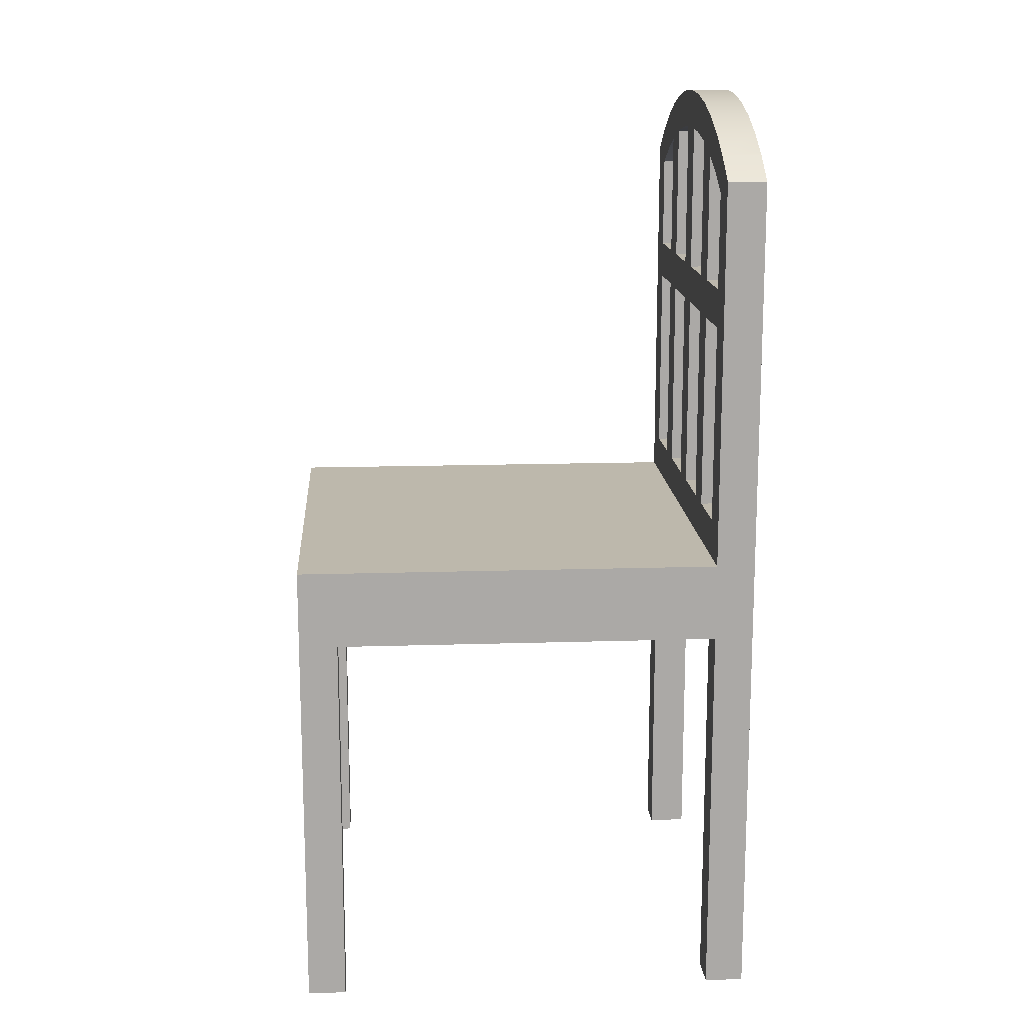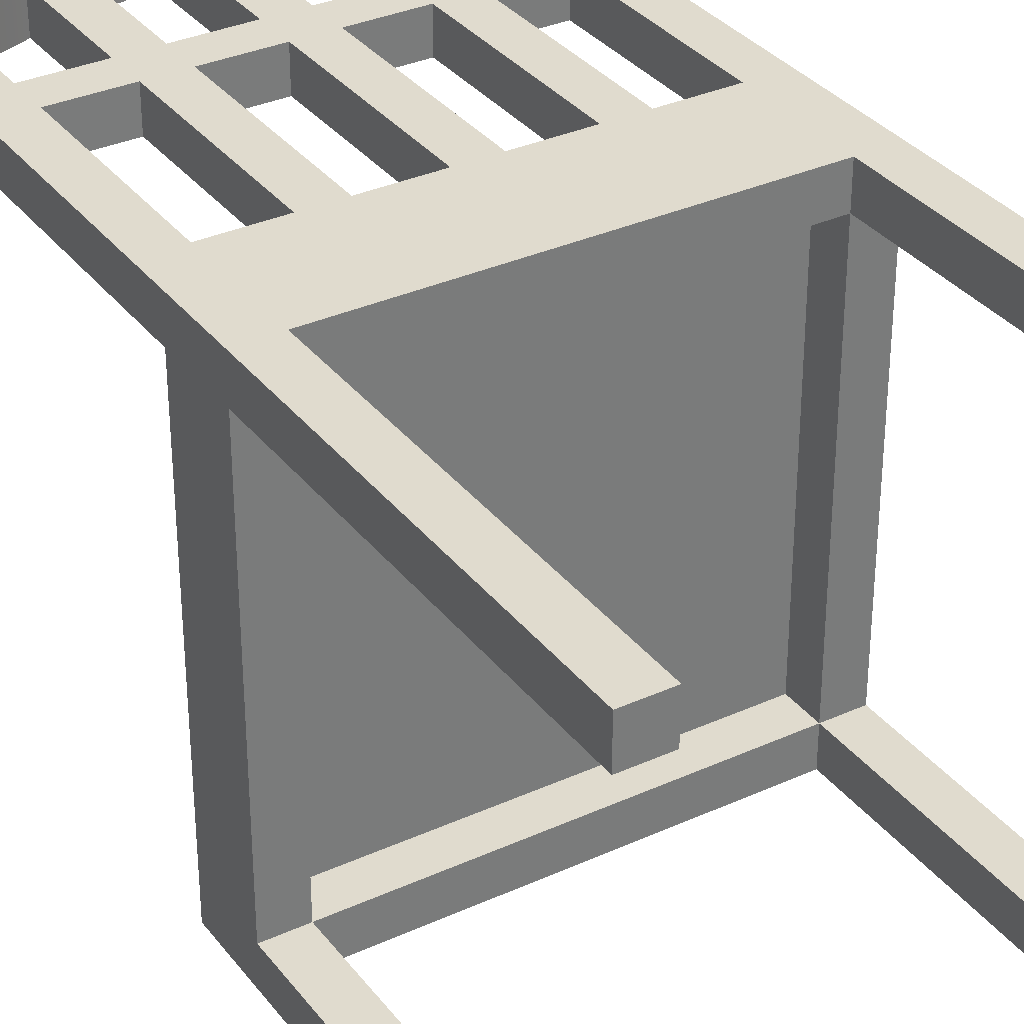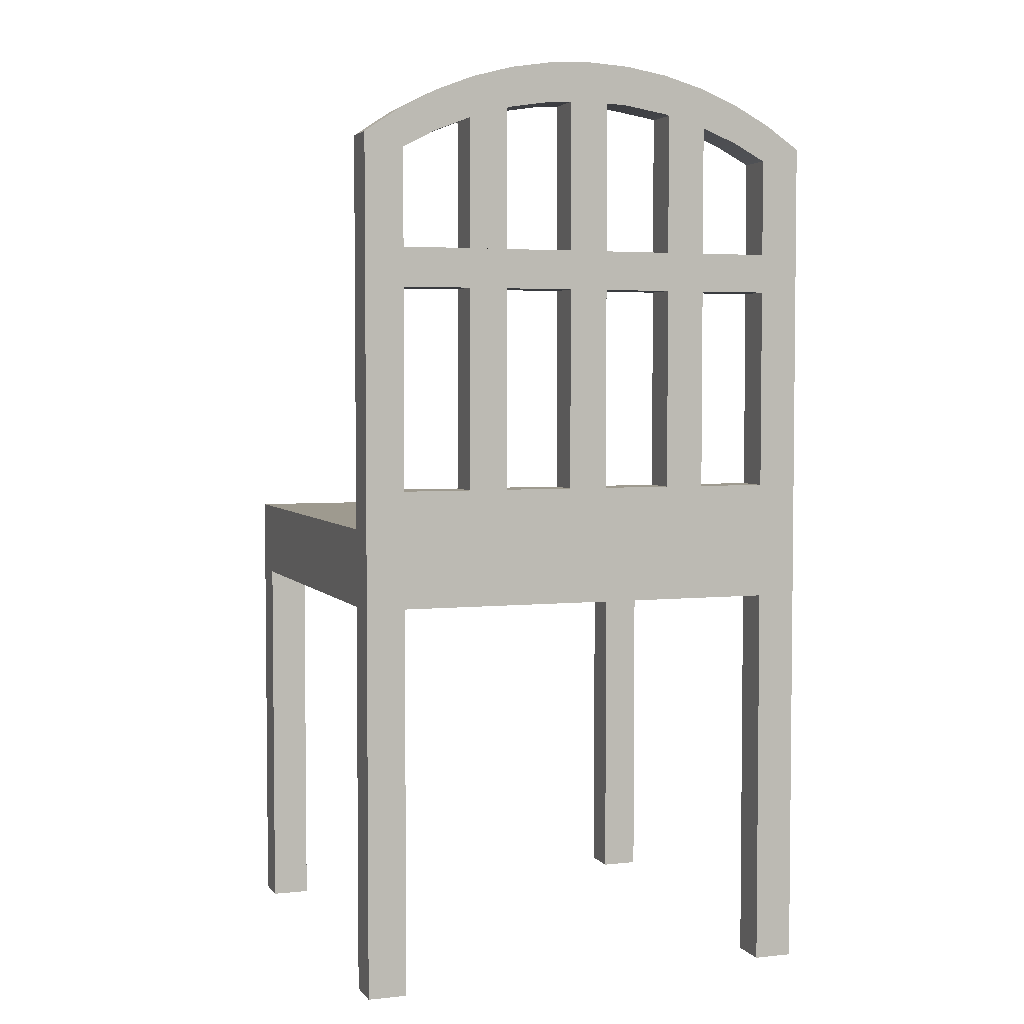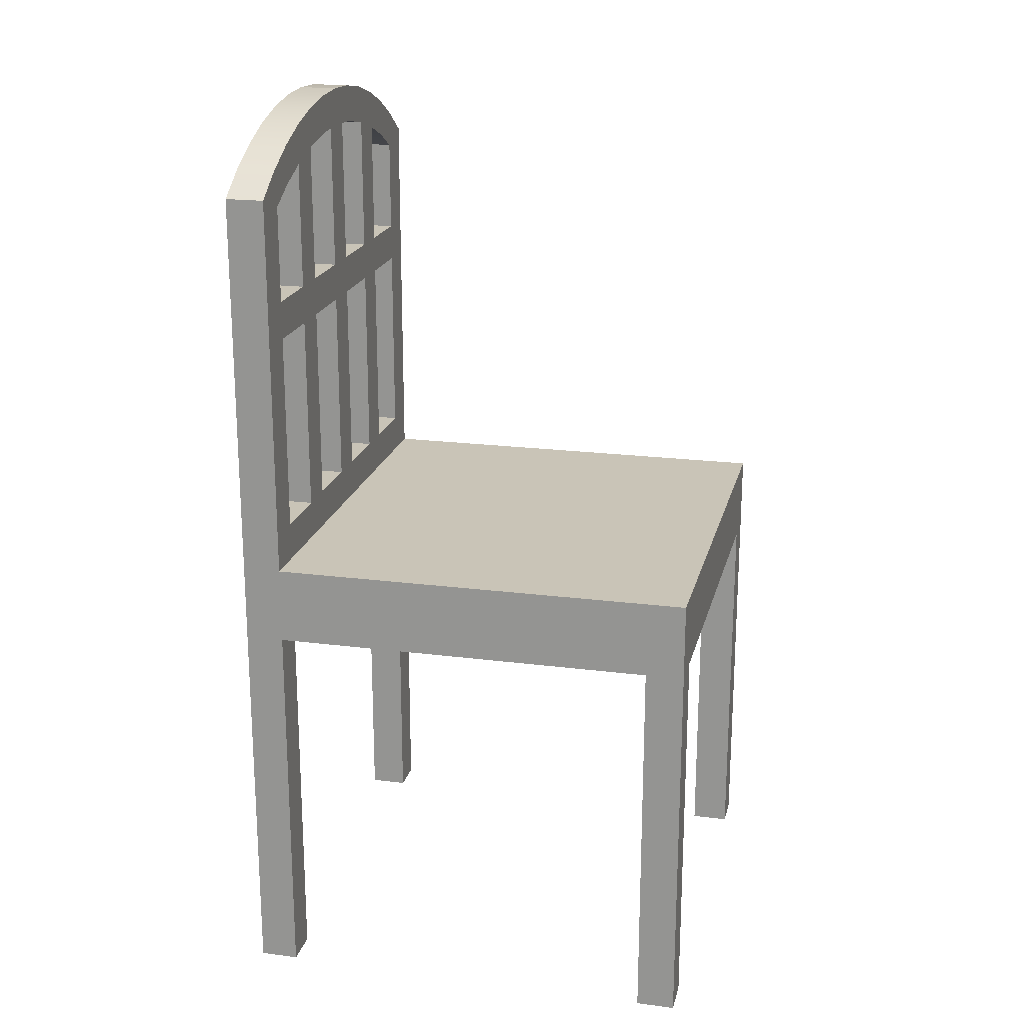
<metadata>
{"format":"obj","ext":"obj","renderer":"f3d","projection":"perspective","resolution":1024,"background":"white","views":[{"elev":14.7,"azim":-93.9,"up":"+Y"},{"elev":33.6,"azim":-31.8,"up":"+Z"},{"elev":3.8,"azim":-19.4,"up":"+Y"},{"elev":19.9,"azim":103.3,"up":"+Y"}]}
</metadata>
<code>
v 0.04028 0.2605 0.03354
v 0.07628 0.2547 0.06756
v 0.07628 0.2547 0.03354
v 0.04028 0.2605 0.06756
v 0.1114 0.245 0.06756
v -0.06856 0.2547 0.03354
v 0.003861 0.2625 0.03354
v -0.06856 0.2547 0.06756
v 0.1114 0.245 0.03354
v -0.1037 0.245 0.06756
v -0.03256 0.2605 0.03354
v 0.003861 0.2625 0.06756
v -0.03256 0.2605 0.06756
v 0.1454 0.2317 0.06756
v -0.1377 0.2317 0.06756
v -0.1037 0.245 0.03354
v 0.1454 0.2317 0.03354
v -0.1377 0.2317 0.03354
v 0.1777 0.2147 0.06756
v -0.01315 0.2276 0.06756
v -0.17 0.2147 0.03354
v 0.1777 0.2147 0.03354
v 0.08041 0.2196 0.06756
v -0.03256 0.2265 0.06756
v 0.02087 0.2276 0.06756
v -0.1662 0.2167 0.06756
v -0.07269 0.2196 0.03354
v 0.02087 0.2276 0.03354
v 0.208 0.1945 0.06756
v 0.08041 0.2196 0.03354
v 0.1144 0.2098 0.06756
v 0.07628 0.2207 0.06756
v -0.06856 0.2207 0.06756
v -0.01315 0.2276 0.03354
v 0.04028 0.2265 0.06756
v -0.01315 0.09807 0.06756
v -0.17 0.2147 0.06756
v -0.07269 0.2196 0.06756
v -0.1067 0.2098 0.03354
v -0.06856 0.2207 0.03354
v 0.04028 0.2265 0.03354
v 0.208 0.1945 0.03354
v 0.1454 0.1977 0.06756
v 0.1144 0.2098 0.03354
v 0.07628 0.2207 0.03354
v 0.08041 0.09807 0.06756
v -0.03256 0.2265 0.03354
v 0.02087 0.09807 0.06756
v -0.2003 0.1945 0.03354
v -0.07269 0.09807 0.03354
v -0.1377 0.1977 0.03354
v 0.02087 0.09807 0.03354
v 0.208 -0.1457 0.03354
v 0.1454 0.1977 0.03354
v 0.174 0.1827 0.06756
v 0.1144 0.09807 0.03354
v 0.1144 0.09807 0.06756
v -0.01315 0.09807 0.03354
v -0.1662 0.09807 0.06756
v -0.2003 0.1945 0.06756
v -0.1067 0.2098 0.06756
v -0.1067 0.09807 0.03354
v -0.1377 0.1977 0.06756
v 0.208 -0.2138 0.03354
v 0.174 -0.1117 0.03354
v 0.174 0.1827 0.03354
v 0.174 0.09807 0.06756
v 0.08041 0.09807 0.03354
v -0.07269 0.09807 0.06756
v -0.2003 -0.554 0.06756
v -0.1662 0.1827 0.03354
v -0.1067 0.09807 0.06756
v 0.174 0.09807 0.03354
v -0.1662 0.1827 0.06756
v 0.208 -0.554 0.03354
v 0.208 -0.2138 -0.3067
v -0.1662 -0.1117 0.03354
v 0.174 0.06405 0.03354
v 0.174 0.06405 0.06756
v -0.2003 -0.1457 0.03354
v -0.1662 -0.2138 0.06756
v -0.1662 0.09807 0.03354
v 0.208 -0.554 0.06756
v 0.174 -0.2138 0.03354
v 0.208 -0.1457 -0.3407
v -0.1067 -0.1117 0.03354
v 0.174 -0.1117 0.06756
v 0.1144 0.06405 0.06756
v -0.1662 0.06405 0.06756
v -0.2003 -0.2138 0.03354
v -0.1662 -0.554 0.06756
v -0.1662 -0.1117 0.06756
v -0.1662 0.06405 0.03354
v 0.174 -0.554 0.06756
v 0.174 -0.554 0.03354
v 0.208 -0.554 -0.3407
v -0.2003 -0.1457 -0.3407
v 0.174 -0.2138 -0.3067
v -0.1067 -0.1117 0.06756
v -0.07269 -0.1117 0.03354
v 0.1144 -0.1117 0.03354
v 0.174 -0.2138 0.06756
v 0.08041 0.06405 0.06756
v -0.1067 0.06405 0.06756
v -0.2003 -0.554 0.03354
v -0.2003 -0.2138 -0.3067
v -0.1662 -0.554 0.03354
v -0.1067 0.06405 0.03354
v 0.1144 0.06405 0.03354
v 0.208 -0.554 -0.3067
v 0.174 -0.2138 -0.3407
v 0.174 -0.1798 -0.3067
v 0.174 -0.554 -0.3067
v -0.01315 -0.1117 0.03354
v 0.1144 -0.1117 0.06756
v 0.08041 -0.1117 0.03354
v 0.02087 0.06405 0.06756
v 0.08041 -0.1117 0.06756
v -0.07269 0.06405 0.06756
v -0.1662 -0.2138 -0.3067
v -0.1662 -0.2138 0.03354
v -0.07269 0.06405 0.03354
v 0.08041 0.06405 0.03354
v 0.174 -0.554 -0.3407
v -0.1662 -0.2138 -0.3407
v 0.174 -0.1798 0.03354
v -0.2003 -0.554 -0.3067
v -0.07269 -0.1117 0.06756
v -0.01315 -0.1117 0.06756
v 0.02087 -0.1117 0.03354
v -0.01315 0.06405 0.06756
v -0.01315 0.06405 0.03354
v 0.02087 0.06405 0.03354
v -0.1662 -0.554 -0.3407
v -0.1662 -0.1798 0.03354
v -0.1662 -0.1798 -0.3067
v -0.2003 -0.554 -0.3407
v -0.1662 -0.554 -0.3067
v 0.02087 -0.1117 0.06756
v -0.1662 -0.1798 0.06756
v -0.2003 -0.1798 -0.3067
g mesh1_mesh1-geometry
f 1 2 3
f 2 1 4
f 3 2 1
f 4 1 2
f 5 3 2
f 2 3 5
f 3 6 1
f 1 6 3
f 7 4 1
f 1 4 7
f 8 2 4
f 4 2 8
f 3 5 9
f 9 5 3
f 10 5 2
f 2 5 10
f 9 6 3
f 3 6 9
f 1 6 11
f 11 6 1
f 4 7 12
f 12 7 4
f 1 11 7
f 7 11 1
f 10 2 8
f 8 2 10
f 8 4 13
f 13 4 8
f 14 9 5
f 5 9 14
f 15 5 10
f 10 5 15
f 9 16 6
f 6 16 9
f 6 13 11
f 11 13 6
f 11 12 7
f 7 12 11
f 13 4 12
f 12 4 13
f 8 16 10
f 10 16 8
f 13 6 8
f 8 6 13
f 9 14 17
f 17 14 9
f 15 14 5
f 5 14 15
f 10 18 15
f 15 18 10
f 17 16 9
f 9 16 17
f 16 8 6
f 6 8 16
f 12 11 13
f 13 11 12
f 18 10 16
f 16 10 18
f 19 17 14
f 14 17 19
f 15 20 14
f 14 20 15
f 21 15 18
f 18 15 21
f 17 18 16
f 16 18 17
f 17 19 22
f 22 19 17
f 23 19 14
f 14 19 23
f 15 24 20
f 20 24 15
f 25 14 20
f 20 14 25
f 15 21 26
f 26 21 15
f 27 21 18
f 18 21 27
f 17 28 18
f 18 28 17
f 29 22 19
f 19 22 29
f 22 30 17
f 17 30 22
f 23 31 19
f 19 31 23
f 23 14 32
f 32 14 23
f 15 33 24
f 24 33 15
f 24 34 20
f 20 34 24
f 35 14 25
f 25 14 35
f 36 25 20
f 20 25 36
f 26 21 37
f 37 21 26
f 26 38 15
f 15 38 26
f 27 39 21
f 21 39 27
f 27 18 40
f 40 18 27
f 17 41 28
f 28 41 17
f 34 18 28
f 28 18 34
f 22 29 42
f 42 29 22
f 43 29 19
f 19 29 43
f 44 30 22
f 22 30 44
f 17 30 45
f 45 30 17
f 46 31 23
f 23 31 46
f 43 19 31
f 31 19 43
f 32 14 35
f 35 14 32
f 32 30 23
f 23 30 32
f 15 38 33
f 33 38 15
f 33 47 24
f 24 47 33
f 34 24 47
f 47 24 34
f 34 36 20
f 20 36 34
f 25 41 35
f 35 41 25
f 25 36 48
f 48 36 25
f 49 37 21
f 21 37 49
f 37 38 26
f 26 38 37
f 50 39 27
f 27 39 50
f 51 21 39
f 39 21 51
f 40 18 47
f 47 18 40
f 40 38 27
f 27 38 40
f 17 45 41
f 41 45 17
f 41 25 28
f 28 25 41
f 47 18 34
f 34 18 47
f 52 34 28
f 28 34 52
f 29 53 42
f 42 53 29
f 42 54 22
f 22 54 42
f 55 29 43
f 43 29 55
f 56 30 44
f 44 30 56
f 22 54 44
f 44 54 22
f 30 32 45
f 45 32 30
f 31 46 57
f 57 46 31
f 30 46 23
f 23 46 30
f 31 54 43
f 43 54 31
f 35 45 32
f 32 45 35
f 38 40 33
f 33 40 38
f 47 33 40
f 40 33 47
f 36 34 58
f 58 34 36
f 45 35 41
f 41 35 45
f 59 48 36
f 36 48 59
f 52 25 48
f 48 25 52
f 37 49 60
f 60 49 37
f 51 49 21
f 21 49 51
f 61 38 37
f 37 38 61
f 39 50 62
f 62 50 39
f 38 50 27
f 27 50 38
f 39 63 51
f 51 63 39
f 25 52 28
f 28 52 25
f 34 52 58
f 58 52 34
f 53 29 64
f 64 29 53
f 53 65 42
f 42 65 53
f 42 66 54
f 54 66 42
f 67 29 55
f 55 29 67
f 43 66 55
f 55 66 43
f 30 56 68
f 68 56 30
f 31 56 44
f 44 56 31
f 54 31 44
f 44 31 54
f 59 57 46
f 46 57 59
f 56 31 57
f 57 31 56
f 46 30 68
f 68 30 46
f 66 43 54
f 54 43 66
f 50 36 58
f 58 36 50
f 59 46 48
f 48 46 59
f 59 36 69
f 69 36 59
f 46 52 48
f 48 52 46
f 49 70 60
f 60 70 49
f 60 63 37
f 37 63 60
f 71 49 51
f 51 49 71
f 72 38 61
f 61 38 72
f 37 63 61
f 61 63 37
f 73 62 50
f 50 62 73
f 72 39 62
f 62 39 72
f 50 38 69
f 69 38 50
f 63 39 61
f 61 39 63
f 74 51 63
f 63 51 74
f 73 58 52
f 52 58 73
f 64 29 75
f 75 29 64
f 76 53 64
f 64 53 76
f 65 53 77
f 77 53 65
f 42 65 78
f 78 65 42
f 42 73 66
f 66 73 42
f 79 29 67
f 67 29 79
f 66 67 55
f 55 67 66
f 73 68 56
f 56 68 73
f 59 67 57
f 57 67 59
f 67 56 57
f 57 56 67
f 52 46 68
f 68 46 52
f 36 50 69
f 69 50 36
f 73 50 58
f 58 50 73
f 59 69 72
f 72 69 59
f 80 70 49
f 49 70 80
f 70 81 60
f 60 81 70
f 60 74 63
f 63 74 60
f 82 49 71
f 71 49 82
f 51 74 71
f 71 74 51
f 38 72 69
f 69 72 38
f 39 72 61
f 61 72 39
f 73 82 62
f 62 82 73
f 82 72 62
f 62 72 82
f 73 52 68
f 68 52 73
f 75 29 83
f 83 29 75
f 75 84 64
f 64 84 75
f 76 85 53
f 53 85 76
f 84 76 64
f 64 76 84
f 80 77 53
f 53 77 80
f 65 77 86
f 86 77 65
f 87 78 65
f 65 78 87
f 42 78 73
f 73 78 42
f 67 66 73
f 73 66 67
f 87 29 79
f 79 29 87
f 79 67 88
f 88 67 79
f 56 67 73
f 73 67 56
f 59 89 67
f 67 89 59
f 72 82 59
f 59 82 72
f 90 70 80
f 80 70 90
f 77 80 49
f 49 80 77
f 81 70 91
f 91 70 81
f 60 81 92
f 92 81 60
f 60 59 74
f 74 59 60
f 93 49 82
f 82 49 93
f 74 82 71
f 71 82 74
f 73 78 82
f 82 78 73
f 29 94 83
f 83 94 29
f 94 75 83
f 83 75 94
f 84 75 95
f 95 75 84
f 85 76 96
f 96 76 85
f 97 53 85
f 85 53 97
f 76 84 98
f 98 84 76
f 53 97 80
f 80 97 53
f 77 99 86
f 86 99 77
f 65 86 100
f 100 86 65
f 78 87 79
f 79 87 78
f 101 87 65
f 65 87 101
f 102 29 87
f 87 29 102
f 88 67 103
f 103 67 88
f 88 78 79
f 79 78 88
f 60 89 59
f 59 89 60
f 104 67 89
f 89 67 104
f 82 74 59
f 59 74 82
f 70 90 105
f 105 90 70
f 80 106 90
f 90 106 80
f 77 49 93
f 93 49 77
f 70 107 91
f 91 107 70
f 107 81 91
f 91 81 107
f 92 81 87
f 87 81 92
f 60 92 89
f 89 92 60
f 93 82 108
f 108 82 93
f 109 82 78
f 78 82 109
f 94 29 102
f 102 29 94
f 75 94 95
f 95 94 75
f 94 84 95
f 95 84 94
f 110 96 76
f 76 96 110
f 96 111 85
f 85 111 96
f 85 111 97
f 97 111 85
f 84 112 98
f 98 112 84
f 113 76 98
f 98 76 113
f 97 106 80
f 80 106 97
f 99 77 92
f 92 77 99
f 99 108 86
f 86 108 99
f 108 100 86
f 86 100 108
f 65 100 114
f 114 100 65
f 87 101 115
f 115 101 87
f 65 116 101
f 101 116 65
f 102 87 81
f 81 87 102
f 103 67 117
f 117 67 103
f 118 88 103
f 103 88 118
f 78 88 109
f 109 88 78
f 119 67 104
f 104 67 119
f 89 108 104
f 104 108 89
f 90 107 105
f 105 107 90
f 107 70 105
f 105 70 107
f 120 90 106
f 106 90 120
f 89 77 93
f 93 77 89
f 81 107 121
f 121 107 81
f 92 87 115
f 115 87 92
f 77 89 92
f 92 89 77
f 108 82 122
f 122 82 108
f 108 89 93
f 93 89 108
f 123 82 109
f 109 82 123
f 84 94 102
f 102 94 84
f 113 96 110
f 110 96 113
f 76 113 110
f 110 113 76
f 111 96 124
f 124 96 111
f 125 97 111
f 111 97 125
f 112 84 126
f 126 84 112
f 112 120 98
f 98 120 112
f 111 113 98
f 98 113 111
f 97 127 106
f 106 127 97
f 92 128 99
f 99 128 92
f 108 99 104
f 104 99 108
f 100 108 122
f 122 108 100
f 100 129 114
f 114 129 100
f 65 114 130
f 130 114 65
f 101 88 115
f 115 88 101
f 65 130 116
f 116 130 65
f 123 101 116
f 116 101 123
f 81 84 102
f 102 84 81
f 117 67 131
f 131 67 117
f 117 123 103
f 103 123 117
f 88 118 115
f 115 118 88
f 123 118 103
f 103 118 123
f 88 101 109
f 109 101 88
f 131 67 119
f 119 67 131
f 99 119 104
f 104 119 99
f 107 90 121
f 121 90 107
f 90 120 121
f 121 120 90
f 127 120 106
f 106 120 127
f 84 81 121
f 121 81 84
f 92 115 118
f 118 115 92
f 122 82 132
f 132 82 122
f 133 82 123
f 123 82 133
f 101 123 109
f 109 123 101
f 96 113 124
f 124 113 96
f 113 111 124
f 124 111 113
f 134 97 125
f 125 97 134
f 111 120 125
f 125 120 111
f 84 135 126
f 126 135 84
f 135 112 126
f 126 112 135
f 120 112 136
f 136 112 120
f 120 111 98
f 98 111 120
f 127 97 137
f 137 97 127
f 92 129 128
f 128 129 92
f 119 99 128
f 128 99 119
f 119 100 122
f 122 100 119
f 129 100 128
f 128 100 129
f 129 132 114
f 114 132 129
f 132 130 114
f 114 130 132
f 130 118 116
f 116 118 130
f 118 123 116
f 116 123 118
f 129 117 131
f 131 117 129
f 123 117 133
f 133 117 123
f 119 132 131
f 131 132 119
f 120 135 121
f 121 135 120
f 120 127 138
f 138 127 120
f 135 84 121
f 121 84 135
f 92 118 139
f 139 118 92
f 132 82 133
f 133 82 132
f 132 119 122
f 122 119 132
f 97 134 137
f 137 134 97
f 120 134 125
f 125 134 120
f 112 135 136
f 136 135 112
f 135 120 136
f 136 120 135
f 134 127 137
f 137 127 134
f 92 139 129
f 129 139 92
f 100 119 128
f 128 119 100
f 132 129 131
f 131 129 132
f 130 132 133
f 133 132 130
f 118 130 139
f 139 130 118
f 117 129 139
f 139 129 117
f 117 130 133
f 133 130 117
f 127 134 138
f 138 134 127
f 134 120 138
f 138 120 134
f 130 117 139
f 139 117 130
g mesh2_mesh2-geometry
l 4 2
l 12 4
l 2 5
l 13 12
l 12 7
l 5 14
l 8 13
l 7 1
l 11 7
l 14 19
l 10 8
l 1 3
l 6 11
l 19 29
l 15 10
l 3 9
l 16 6
l 83 29
l 29 42
l 26 15
l 9 17
l 18 16
l 94 83
l 83 75
l 42 53
l 22 42
l 37 26
l 17 22
l 21 18
l 94 95
l 102 94
l 95 75
l 75 64
l 53 85
l 80 53
l 60 37
l 49 21
l 84 95
l 81 102
l 84 102
l 84 64
l 64 76
l 96 85
l 97 85
l 80 97
l 49 80
l 70 60
l 60 49
l 126 84
l 98 84
l 121 84
l 91 81
l 121 81
l 76 110
l 98 76
l 96 124
l 110 96
l 137 97
l 105 70
l 70 91
l 112 126
l 126 135
l 113 98
l 98 112
l 120 98
l 98 111
l 107 121
l 121 135
l 120 121
l 121 90
l 91 107
l 113 110
l 124 111
l 124 113
l 137 127
l 134 137
l 105 90
l 105 107
l 112 136
l 140 135
l 136 135
l 136 120
l 120 138
l 120 125
l 120 106
l 111 125
l 106 90
l 127 138
l 106 127
l 134 138
l 125 134
l 141 136
g mesh3_mesh3-geometry
l 35 32
l 25 35
l 32 23
l 25 48
l 25 28
l 46 23
l 23 30
l 48 46
l 48 52
l 28 52
l 28 41
l 46 68
l 45 30
l 68 30
l 52 68
l 41 45
g mesh4_mesh4-geometry
l 27 50
l 27 40
l 38 27
l 69 50
l 50 58
l 40 47
l 38 69
l 38 33
l 69 36
l 36 58
l 34 58
l 47 34
l 33 24
l 20 36
l 20 34
l 24 20
g mesh5_mesh5-geometry
l 115 87
l 101 115
l 88 115
l 65 87
l 87 79
l 65 101
l 109 101
l 88 109
l 88 79
l 65 78
l 79 78
l 109 78
g mesh6_mesh6-geometry
l 92 99
l 77 92
l 92 89
l 86 99
l 104 99
l 86 77
l 77 93
l 89 104
l 89 93
l 108 86
l 104 108
l 93 108
g mesh7_mesh7-geometry
l 114 100
l 114 129
l 132 114
l 130 114
l 100 128
l 122 100
l 131 129
l 128 129
l 131 132
l 122 132
l 130 139
l 133 130
l 116 130
l 119 128
l 119 122
l 119 131
l 117 139
l 139 118
l 133 123
l 117 133
l 116 118
l 116 123
l 117 103
l 118 103
l 103 123
g mesh8_mesh8-geometry
l 74 71
l 74 63
l 59 74
l 51 71
l 82 71
l 63 61
l 59 82
l 59 72
l 39 51
l 62 82
l 61 72
l 61 39
l 72 62
l 62 39
g mesh9_mesh9-geometry
l 31 44
l 31 57
l 31 43
l 44 56
l 44 54
l 57 67
l 57 56
l 43 55
l 56 73
l 54 66
l 67 55
l 67 73
l 55 66
l 73 66

</code>
